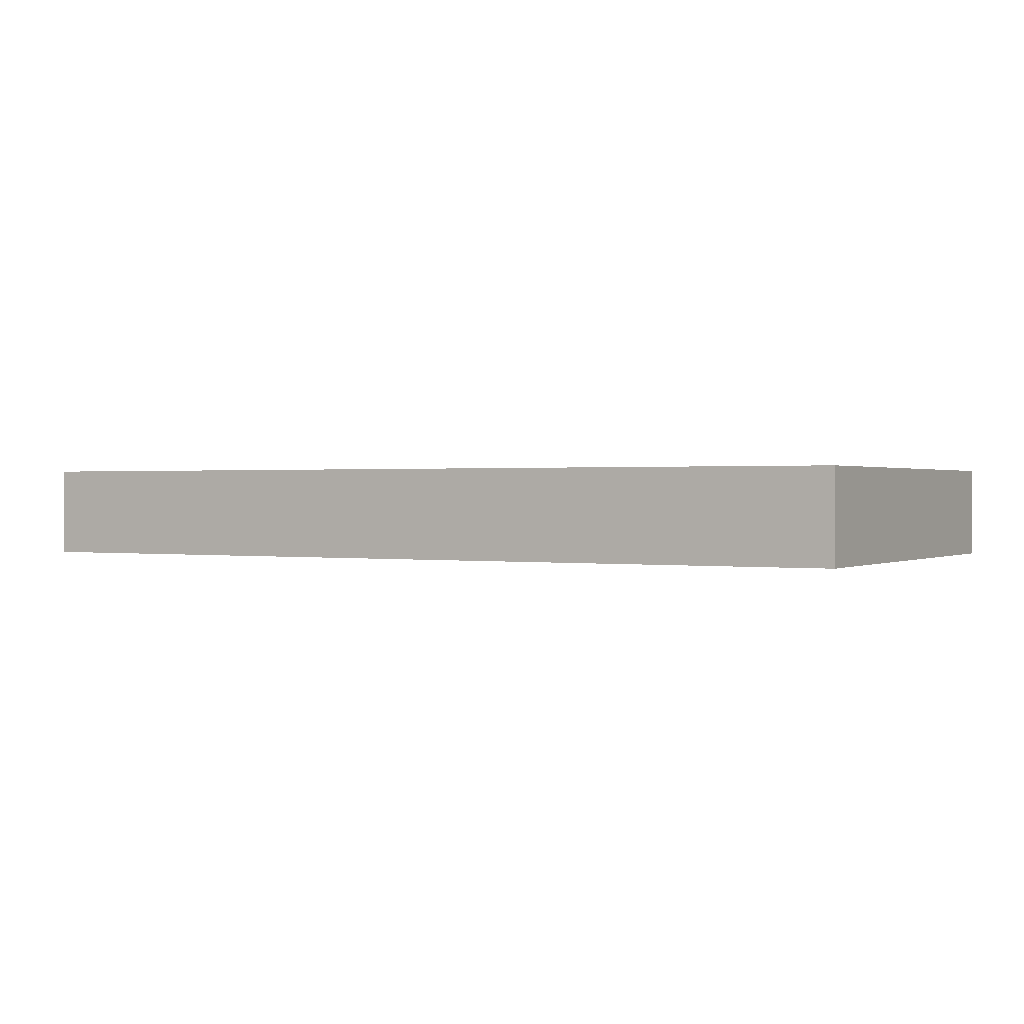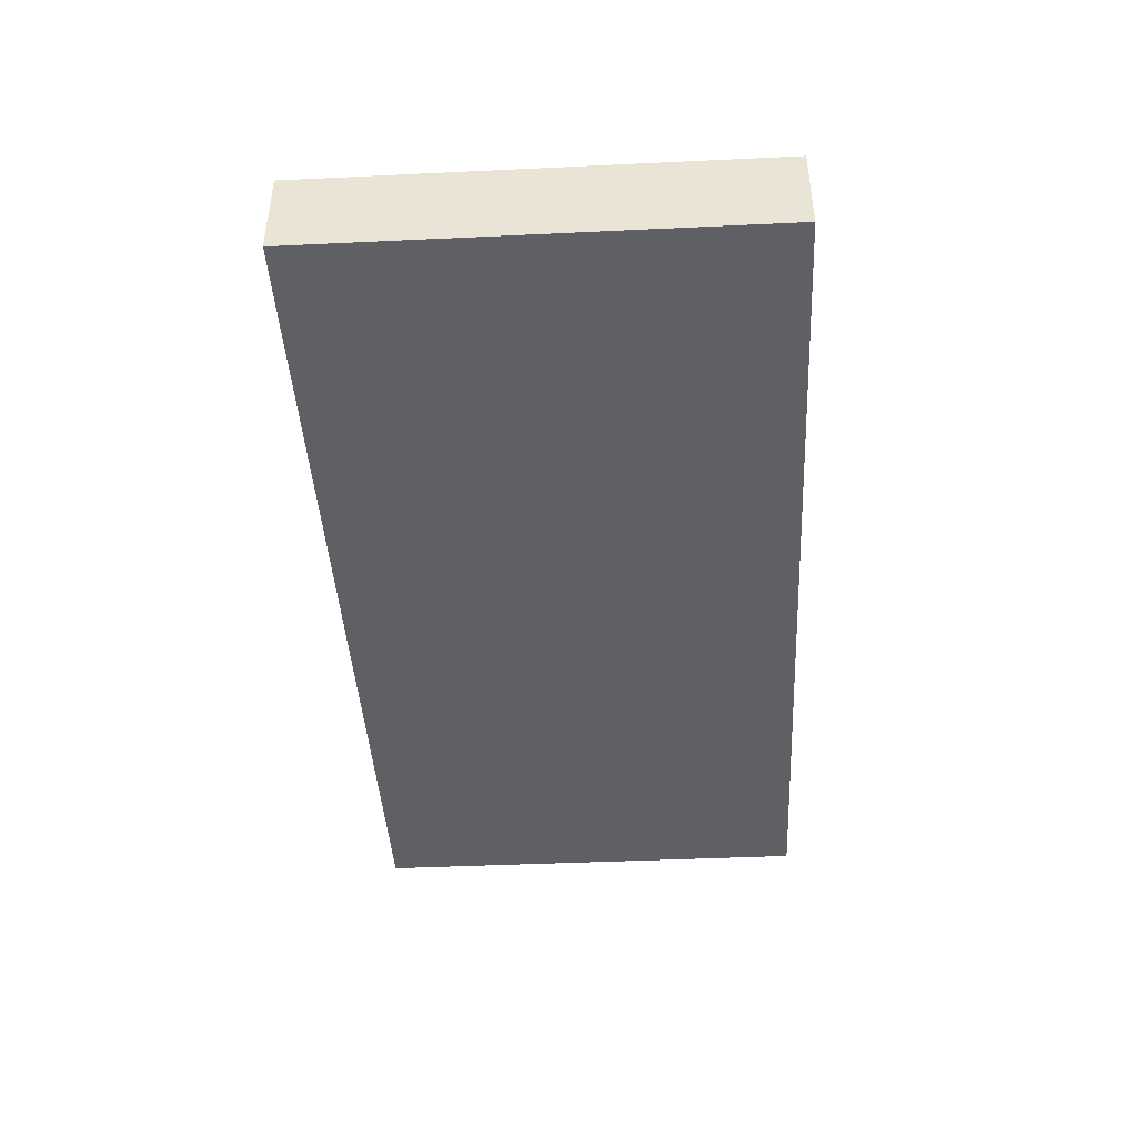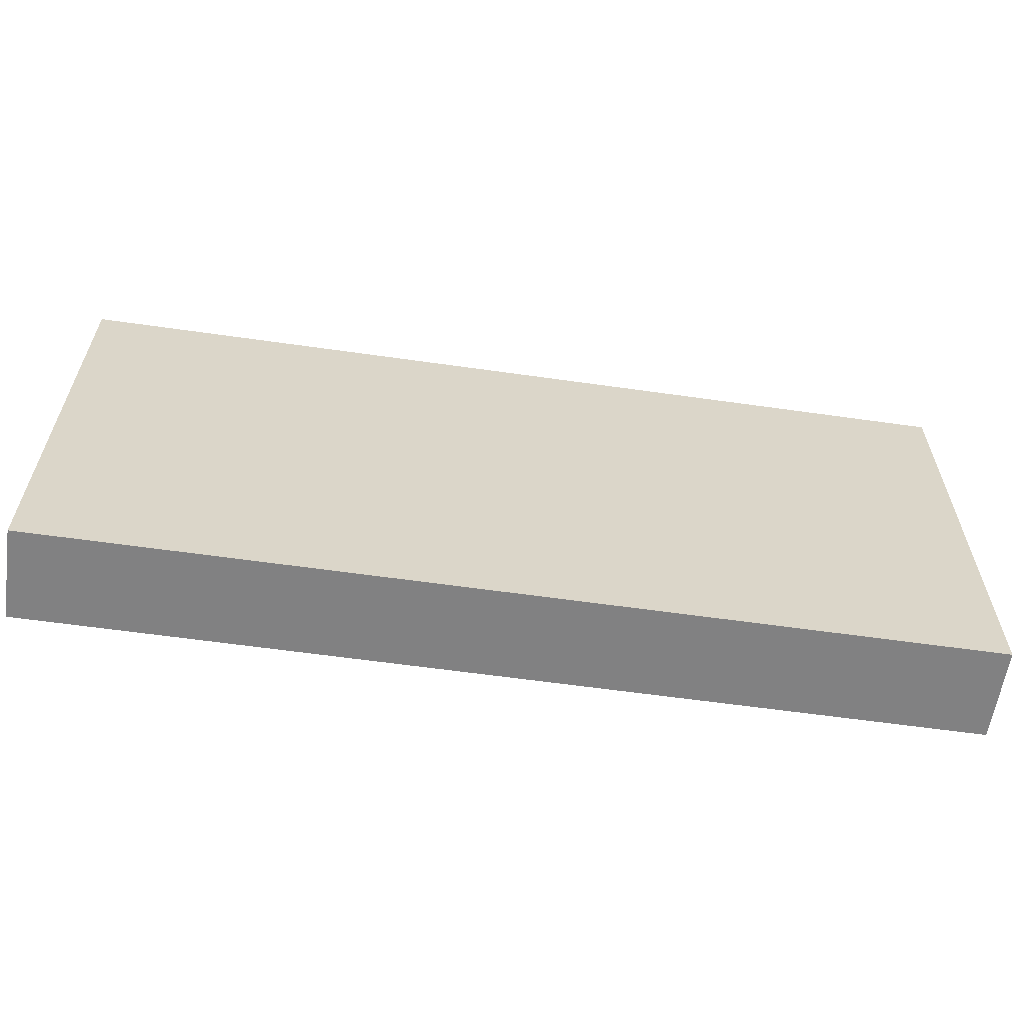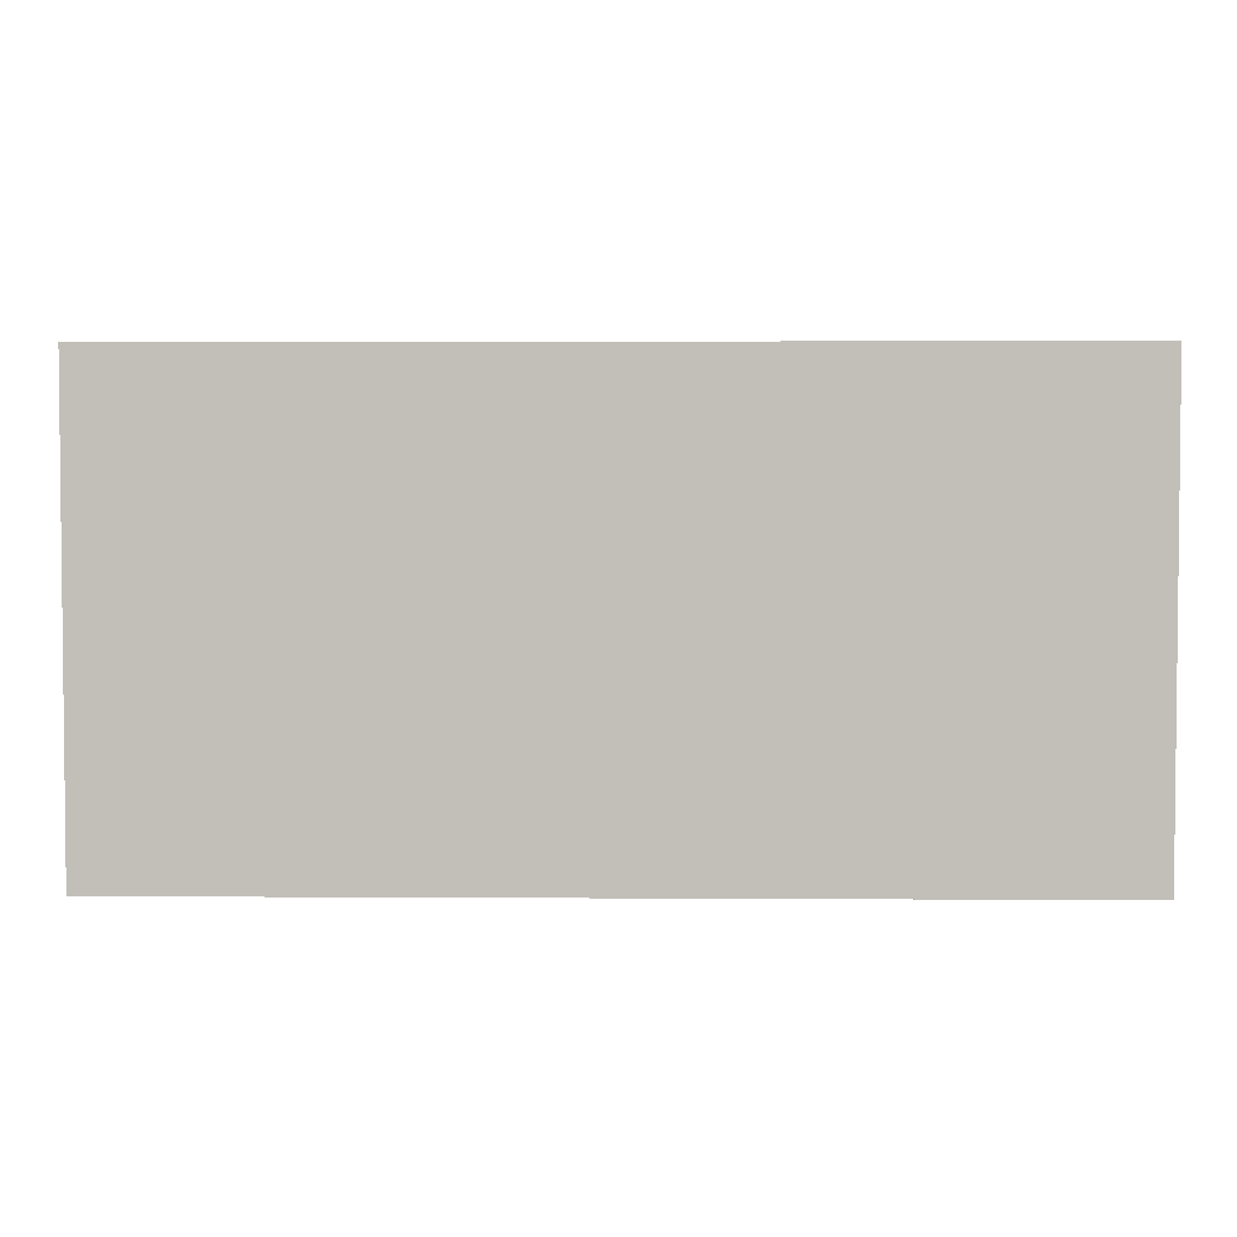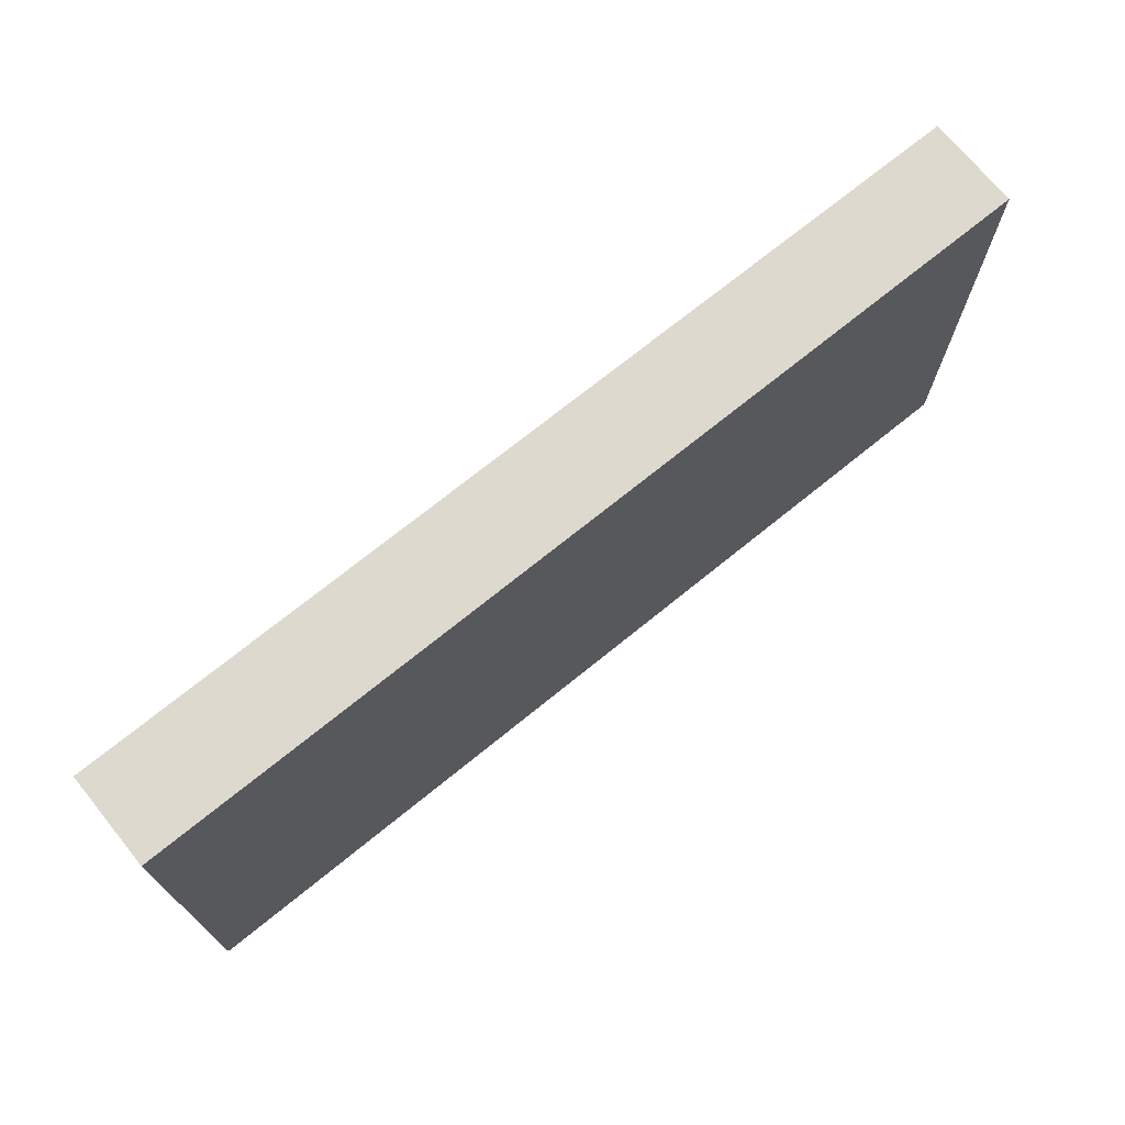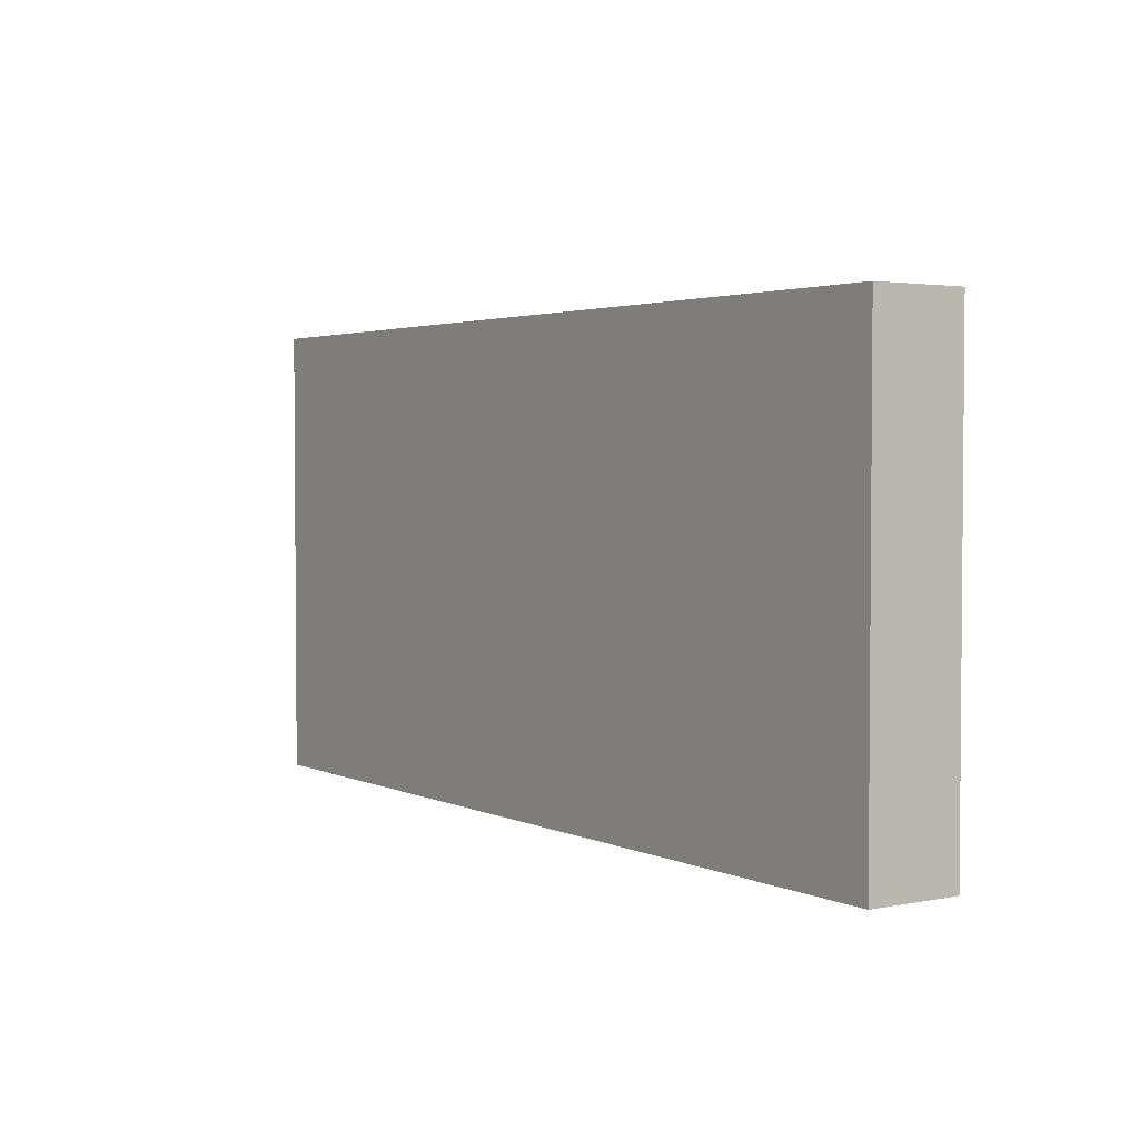
<metadata>
{"format":"obj","ext":"obj","renderer":"f3d","projection":"perspective","resolution":1024,"background":"white","views":[{"elev":0.6,"azim":-150.5,"up":"+Z"},{"elev":-42.7,"azim":93.2,"up":"+Z"},{"elev":-60.4,"azim":171.7,"up":"+Y"},{"elev":3.4,"azim":1.2,"up":"+Y"},{"elev":71.6,"azim":-39.1,"up":"+Y"},{"elev":2.9,"azim":-124.1,"up":"+Y"}]}
</metadata>
<code>
o Wall_01_100m
v 100 100 -10
v 100 100 10
v 100 -8e-06 10
v 100 3e-06 -10
v 100 100 10
v -100 100 10
v -100 -3e-06 10
v 100 -8e-06 10
v -100 100 -10
v -100 100 10
v 100 100 10
v 100 100 -10
v -100 8e-06 -10
v 100 3e-06 -10
v 100 -8e-06 10
v -100 -3e-06 10
v -100 100 10
v -100 100 -10
v -100 8e-06 -10
v -100 -3e-06 10
v -100 100 -10
v 100 100 -10
v 100 3e-06 -10
v -100 8e-06 -10
f 1 2 3 4
f 5 6 7 8
f 9 10 11 12
f 13 14 15 16
f 17 18 19 20
f 21 22 23 24

</code>
